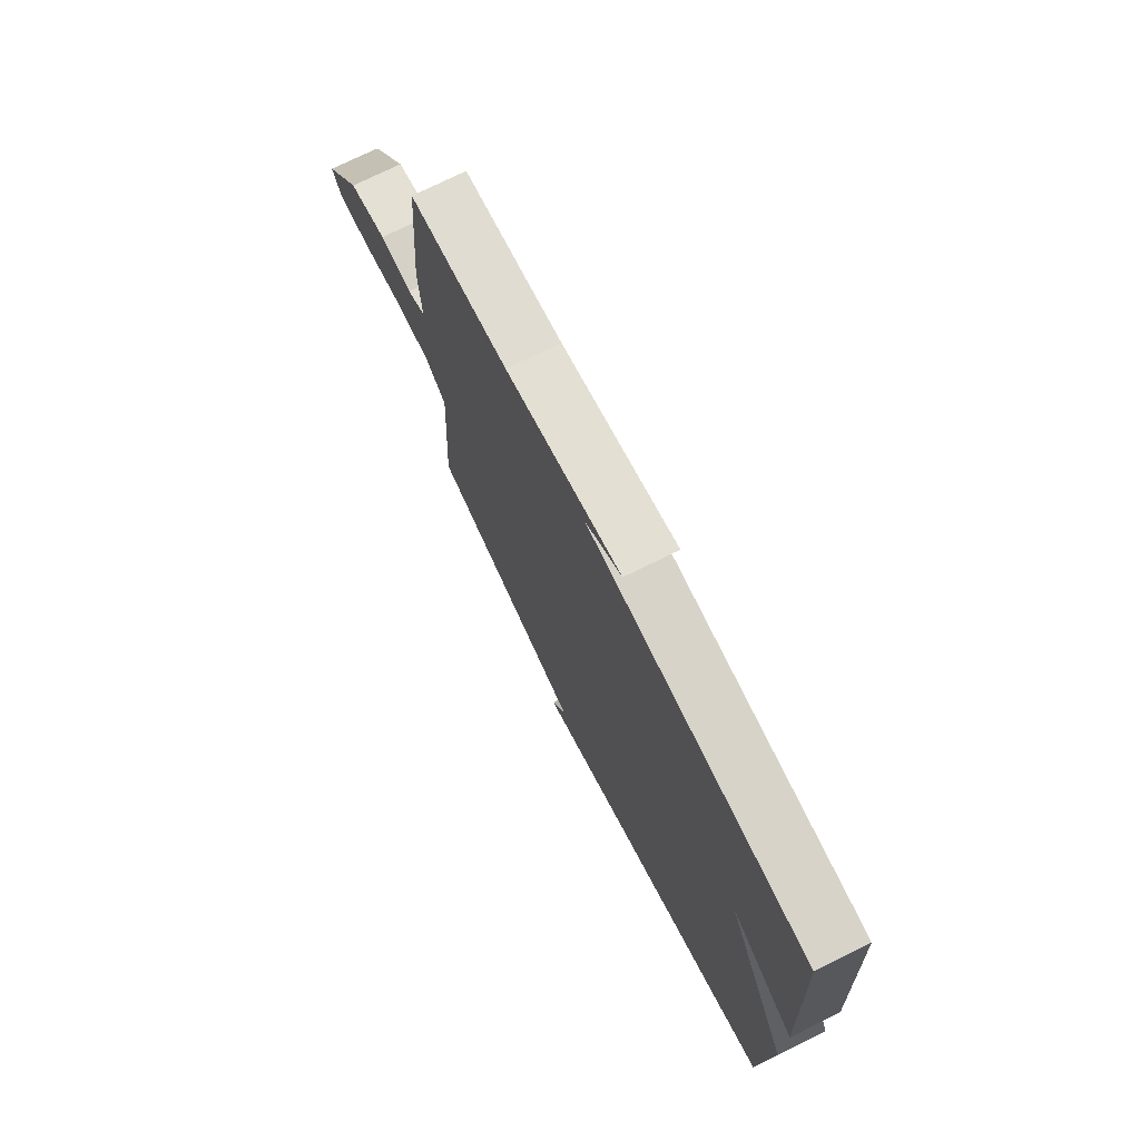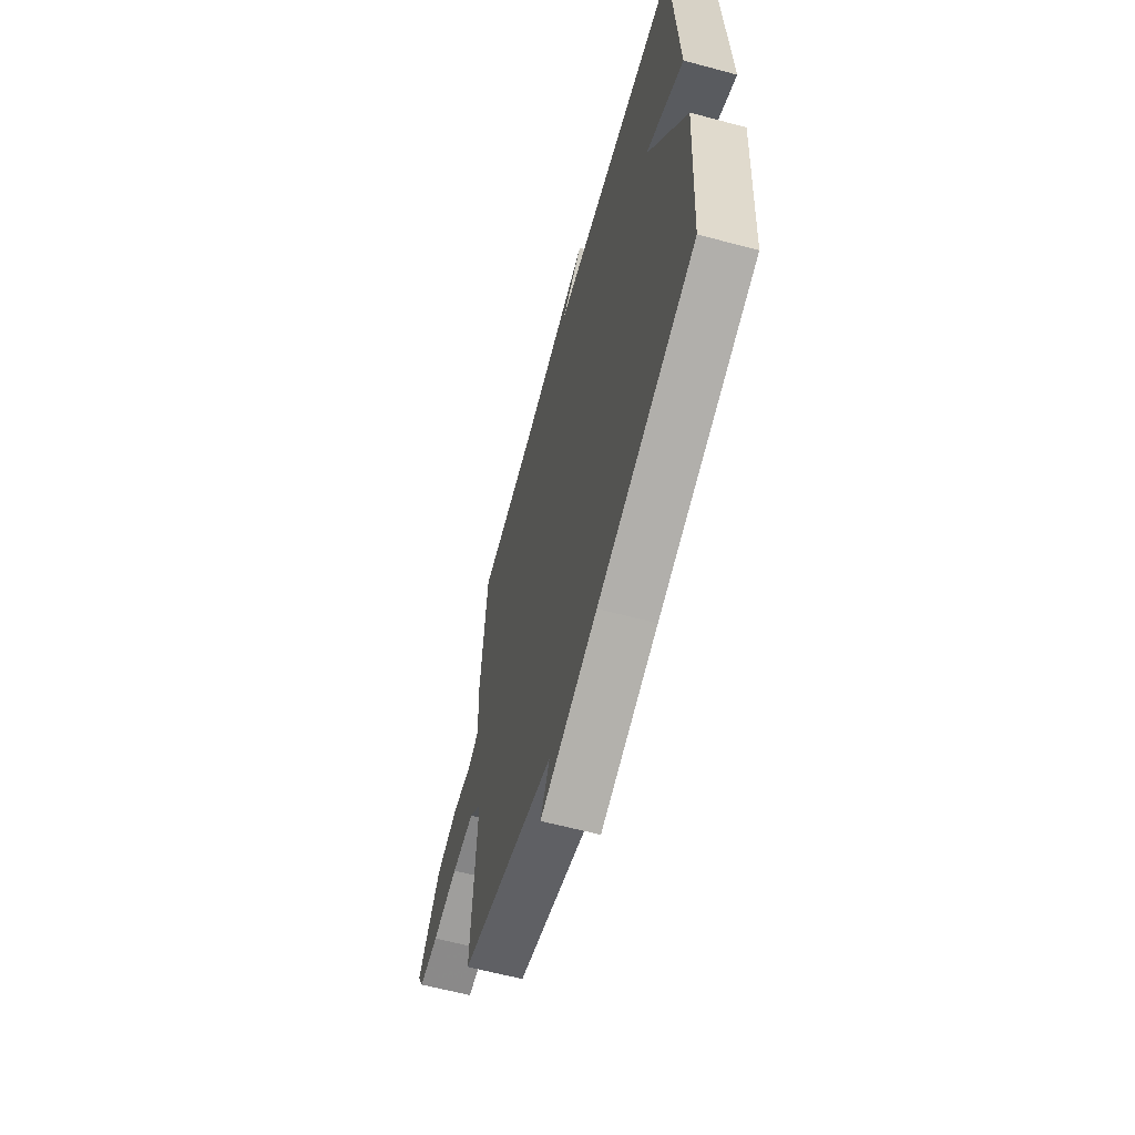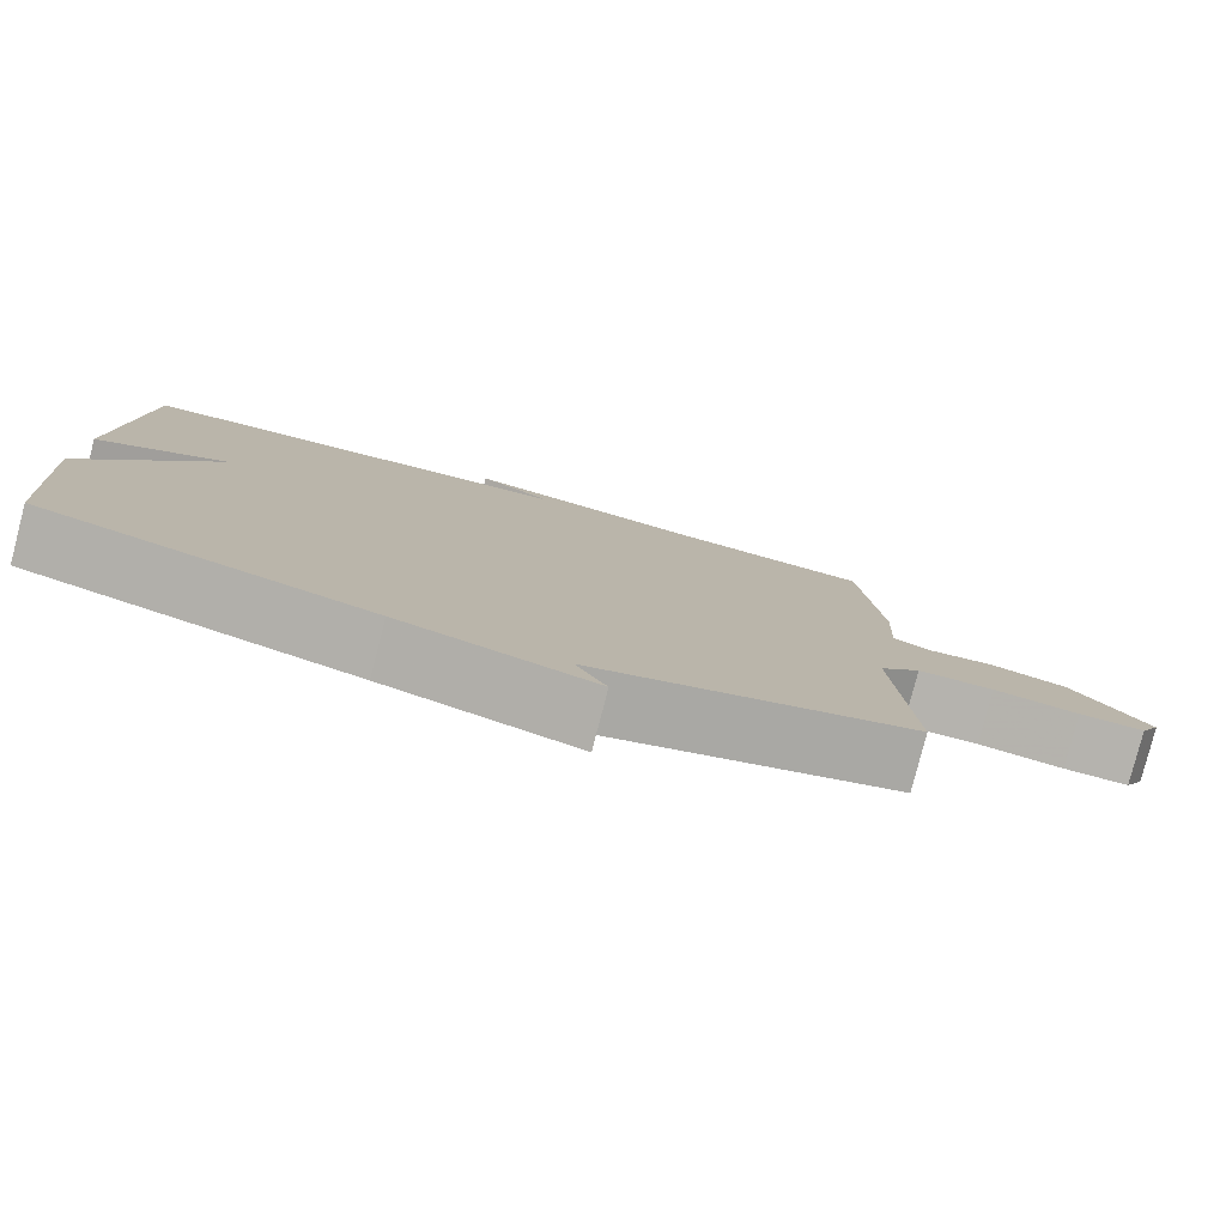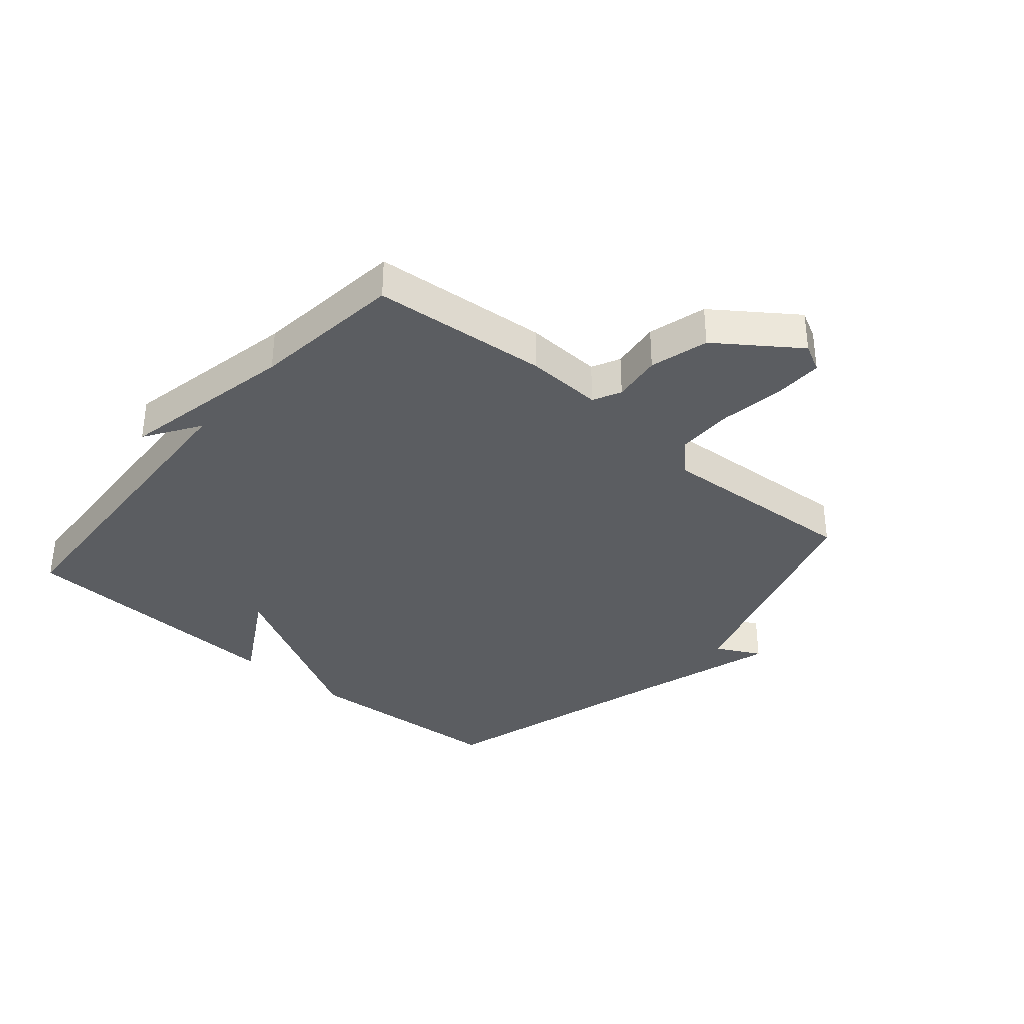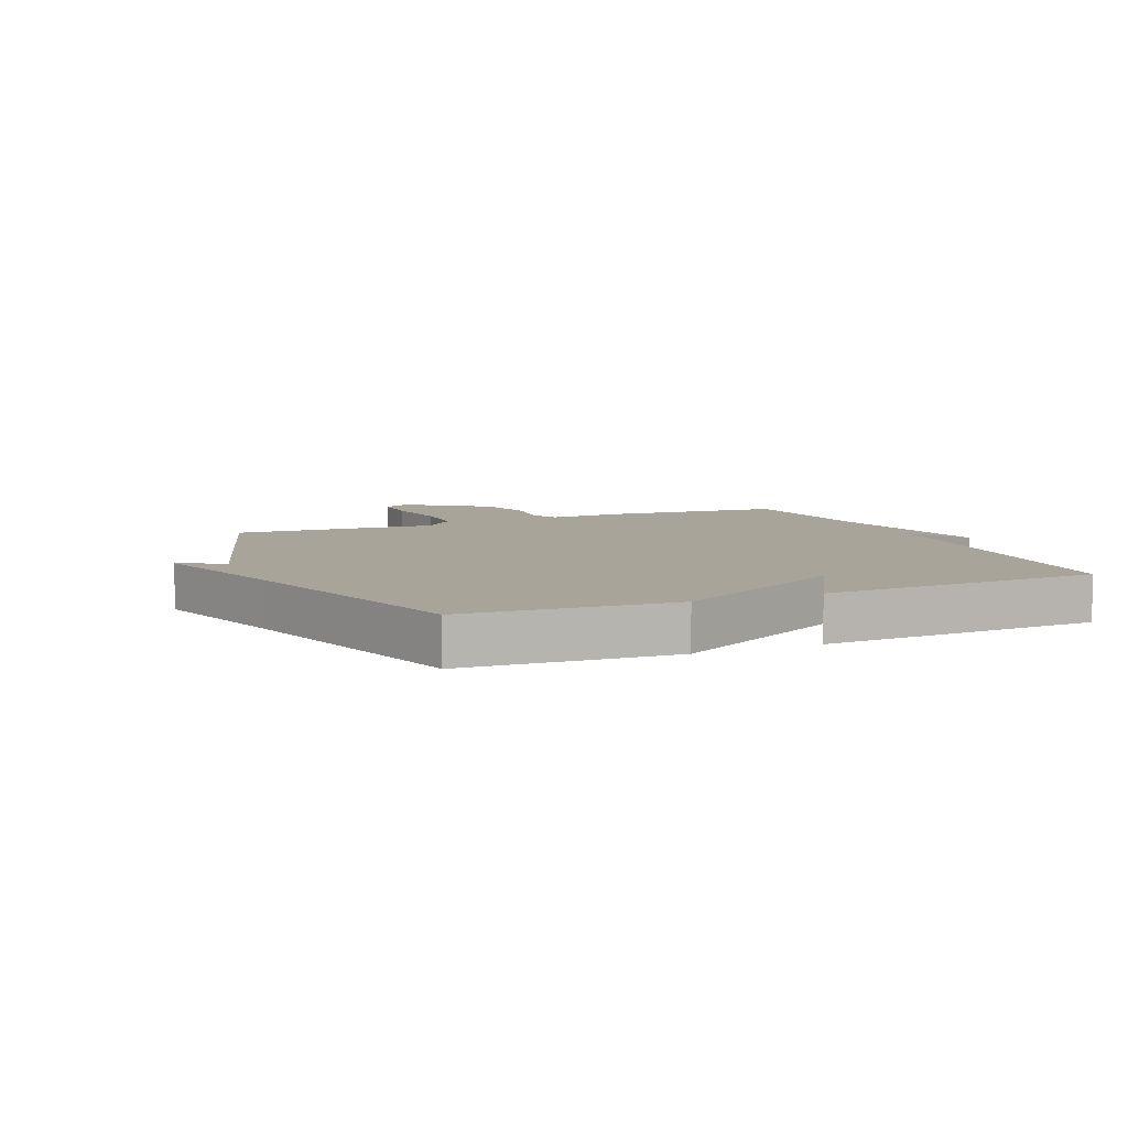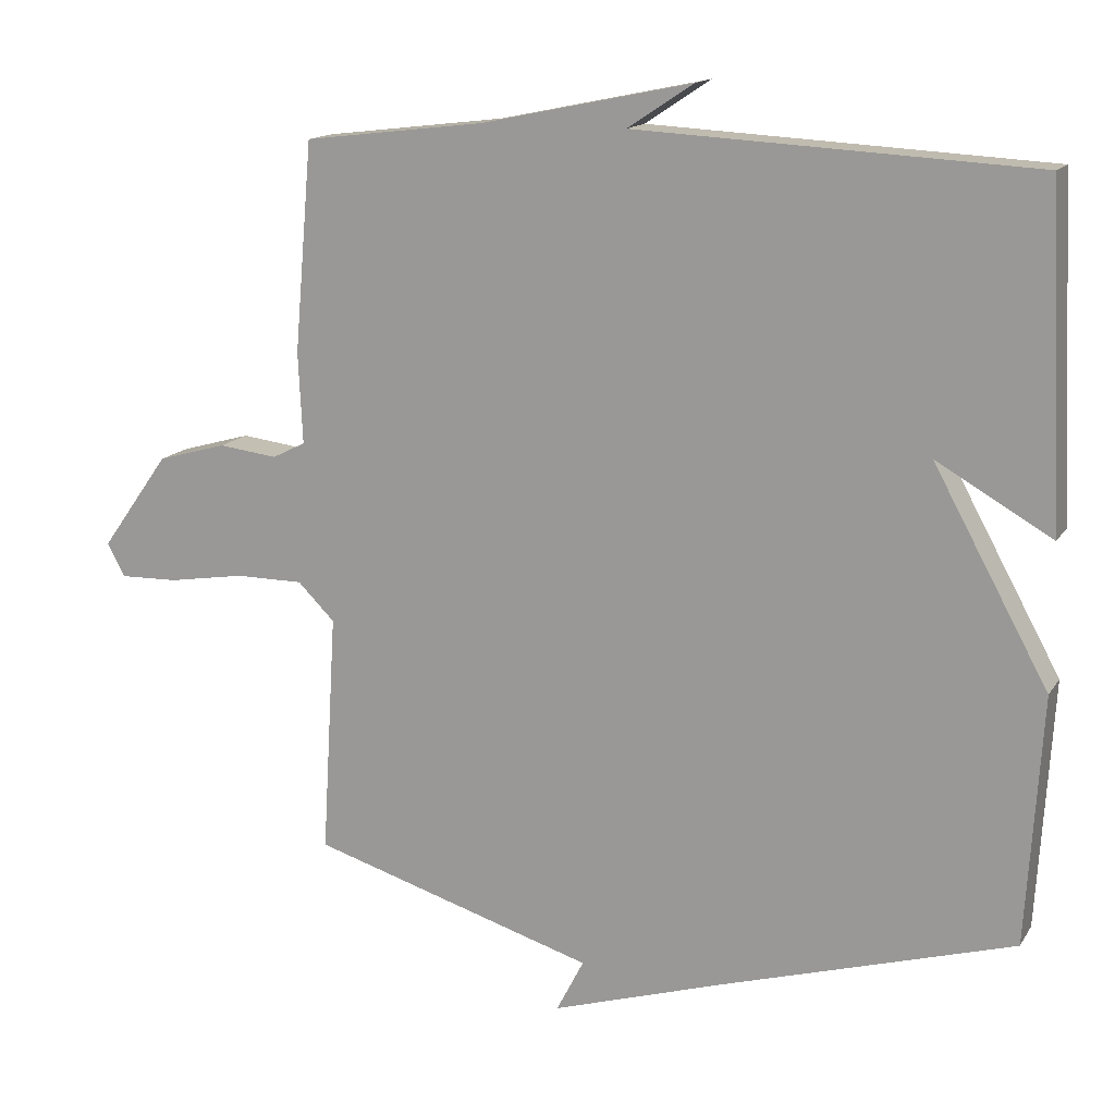
<metadata>
{"format":"obj","ext":"obj","renderer":"f3d","projection":"perspective","resolution":1024,"background":"white","views":[{"elev":73.9,"azim":-116.3,"up":"+Z"},{"elev":-61.9,"azim":-105.2,"up":"+Z"},{"elev":-80.0,"azim":-14.5,"up":"+Z"},{"elev":-35.5,"azim":49.6,"up":"+Y"},{"elev":7.3,"azim":-113.0,"up":"+Y"},{"elev":14.7,"azim":-158.5,"up":"+Z"}]}
</metadata>
<code>
v -0.5 0.07 0.5
v 0.05 0.07 0.53
v -0.041 0.07 0.59
v 0.25 0.07 0.53
v 0.5 0.07 0.5
v 0.525 0.07 0.21
v 0.519 0.07 0.084
v 0.565 0.07 0.061
v 0.646 0.07 0.071
v 0.742 0.07 0.044
v 0.836 0.07 -0.088
v 0.812 0.07 -0.134
v 0.731 0.07 -0.132
v 0.625 0.07 -0.115
v 0.531 0.07 -0.115
v 0.48 0.07 -0.166
v 0.5 0.07 -0.5
v 0.106 0.07 -0.62
v 0.144 0.07 -0.694
v -0.094 0.07 -0.62
v -0.5 0.07 -0.5
v -0.521 0.07 -0.157
v -0.362 0.07 0.134
v -0.521 0.07 0.043
v -0.5 0 0.5
v 0.05 0 0.53
v -0.041 0 0.59
v 0.25 0 0.53
v 0.5 0 0.5
v 0.525 0 0.21
v 0.519 0 0.084
v 0.565 0 0.061
v 0.646 0 0.071
v 0.742 0 0.044
v 0.836 0 -0.088
v 0.812 0 -0.134
v 0.731 0 -0.132
v 0.625 0 -0.115
v 0.531 0 -0.115
v 0.48 0 -0.166
v 0.5 0 -0.5
v 0.106 0 -0.62
v 0.144 0 -0.694
v -0.094 0 -0.62
v -0.5 0 -0.5
v -0.521 0 -0.157
v -0.362 0 0.134
v -0.521 0 0.043
f 23 24 1 2
f 22 23 2
f 21 22 2
f 20 21 2
f 18 19 20
f 18 20 2
f 17 18 2
f 16 17 2
f 15 16 2
f 14 15 2
f 12 13 14
f 11 12 14
f 10 11 14
f 9 10 14
f 8 9 14
f 7 8 14
f 7 14 2
f 6 7 2
f 5 6 2
f 4 5 2
f 2 3 4
f 26 25 48 47
f 26 47 46
f 26 46 45
f 26 45 44
f 44 43 42
f 26 44 42
f 26 42 41
f 26 41 40
f 26 40 39
f 26 39 38
f 38 37 36
f 38 36 35
f 38 35 34
f 38 34 33
f 38 33 32
f 38 32 31
f 26 38 31
f 26 31 30
f 26 30 29
f 26 29 28
f 28 27 26
f 1 25 26 2
f 2 26 27 3
f 3 27 28 4
f 4 28 29 5
f 5 29 30 6
f 6 30 31 7
f 7 31 32 8
f 8 32 33 9
f 9 33 34 10
f 10 34 35 11
f 11 35 36 12
f 12 36 37 13
f 13 37 38 14
f 14 38 39 15
f 15 39 40 16
f 16 40 41 17
f 17 41 42 18
f 18 42 43 19
f 19 43 44 20
f 20 44 45 21
f 21 45 46 22
f 22 46 47 23
f 23 47 48 24
f 24 48 25 1

</code>
